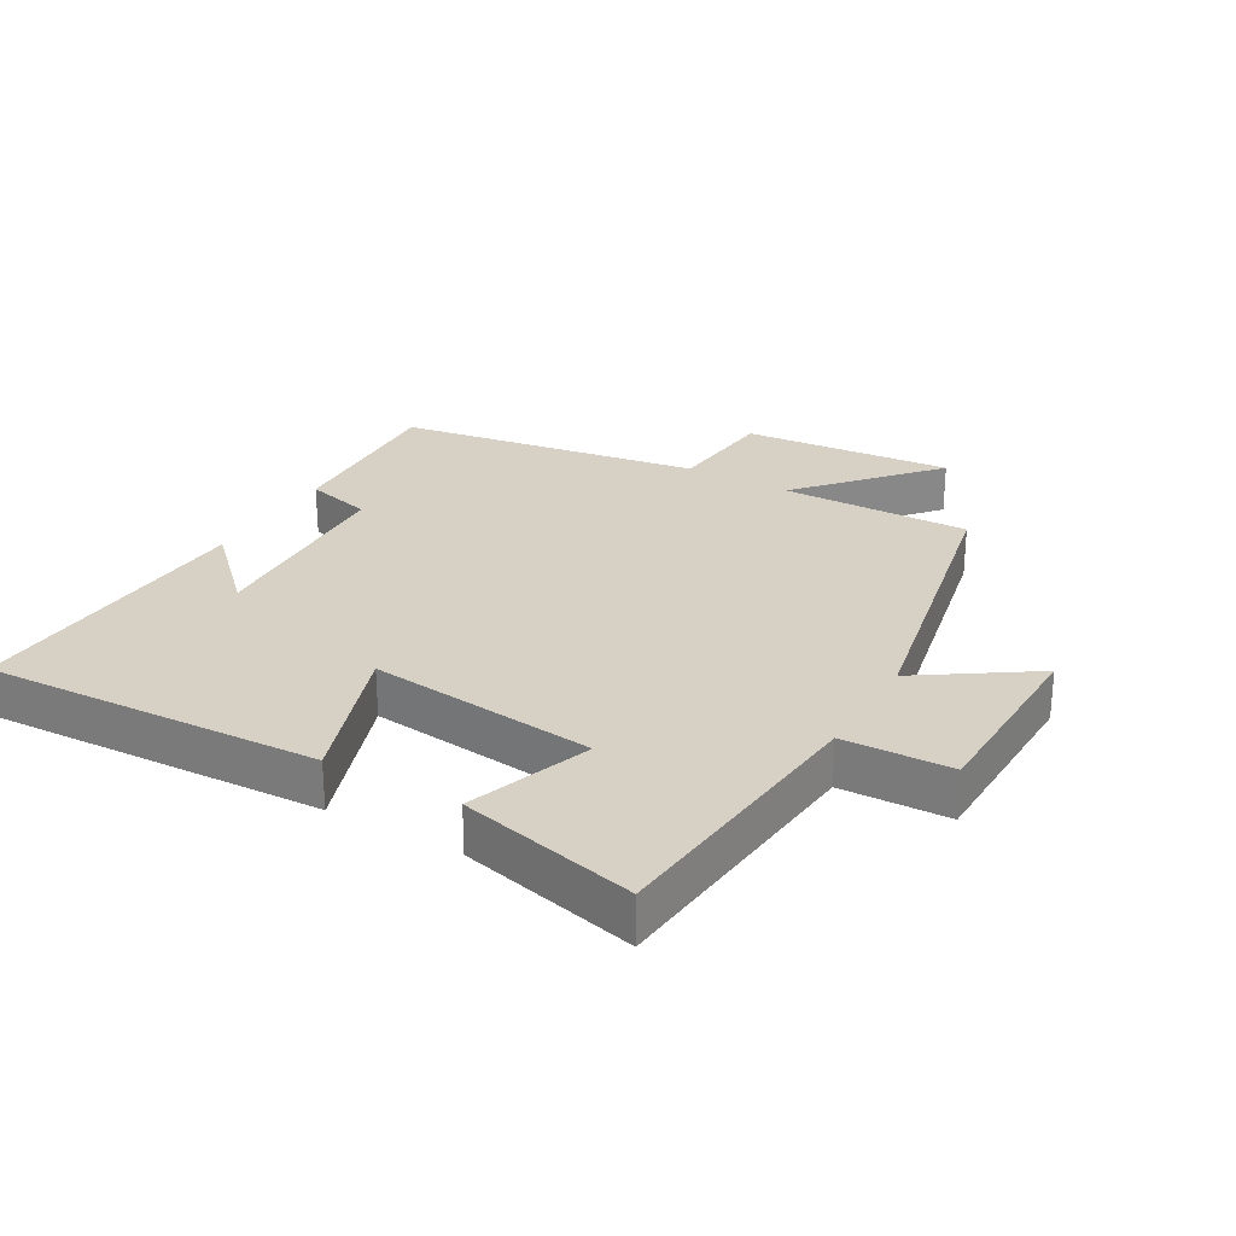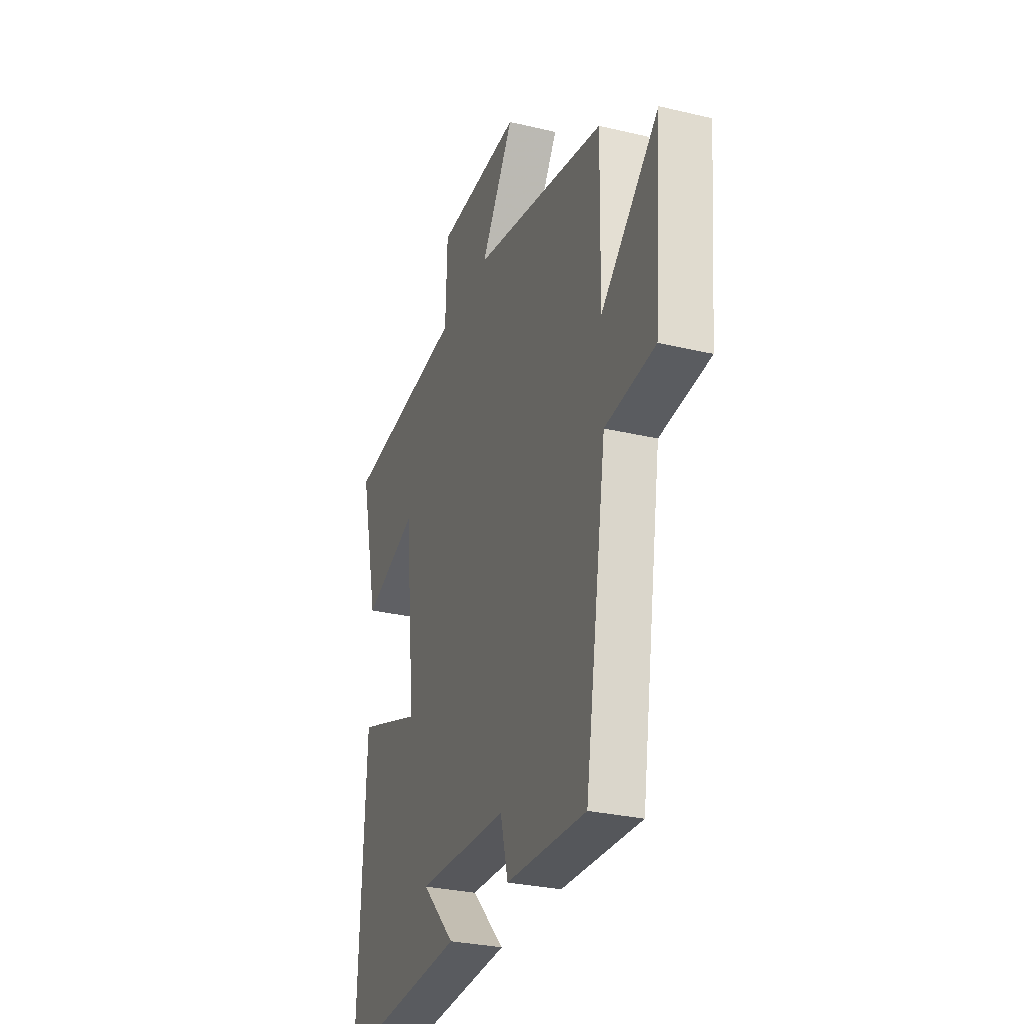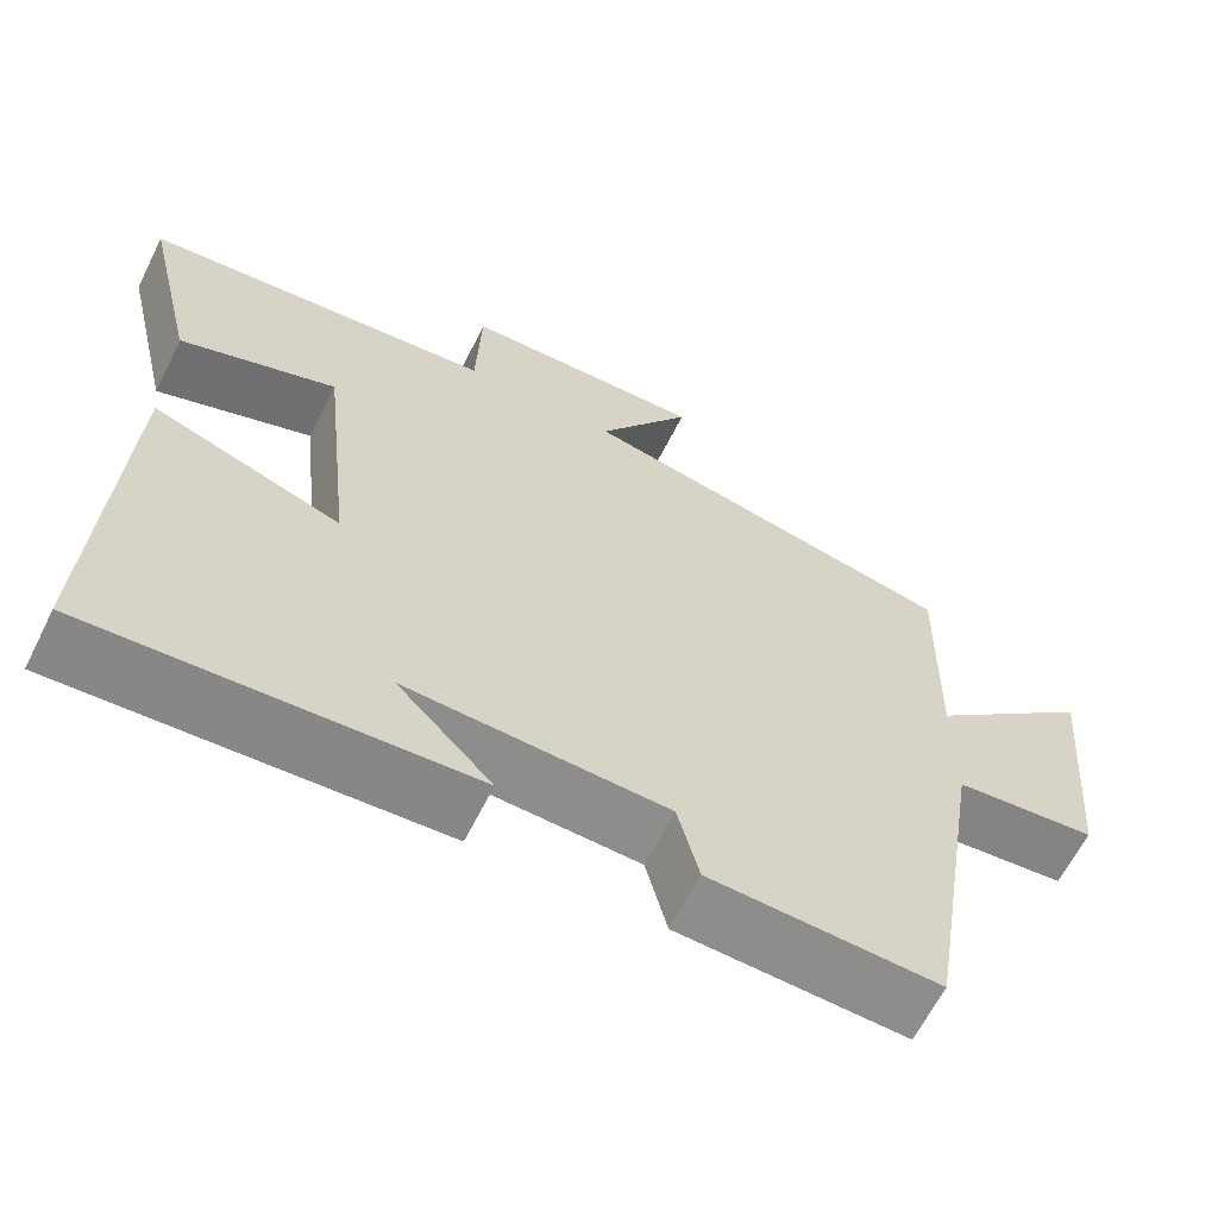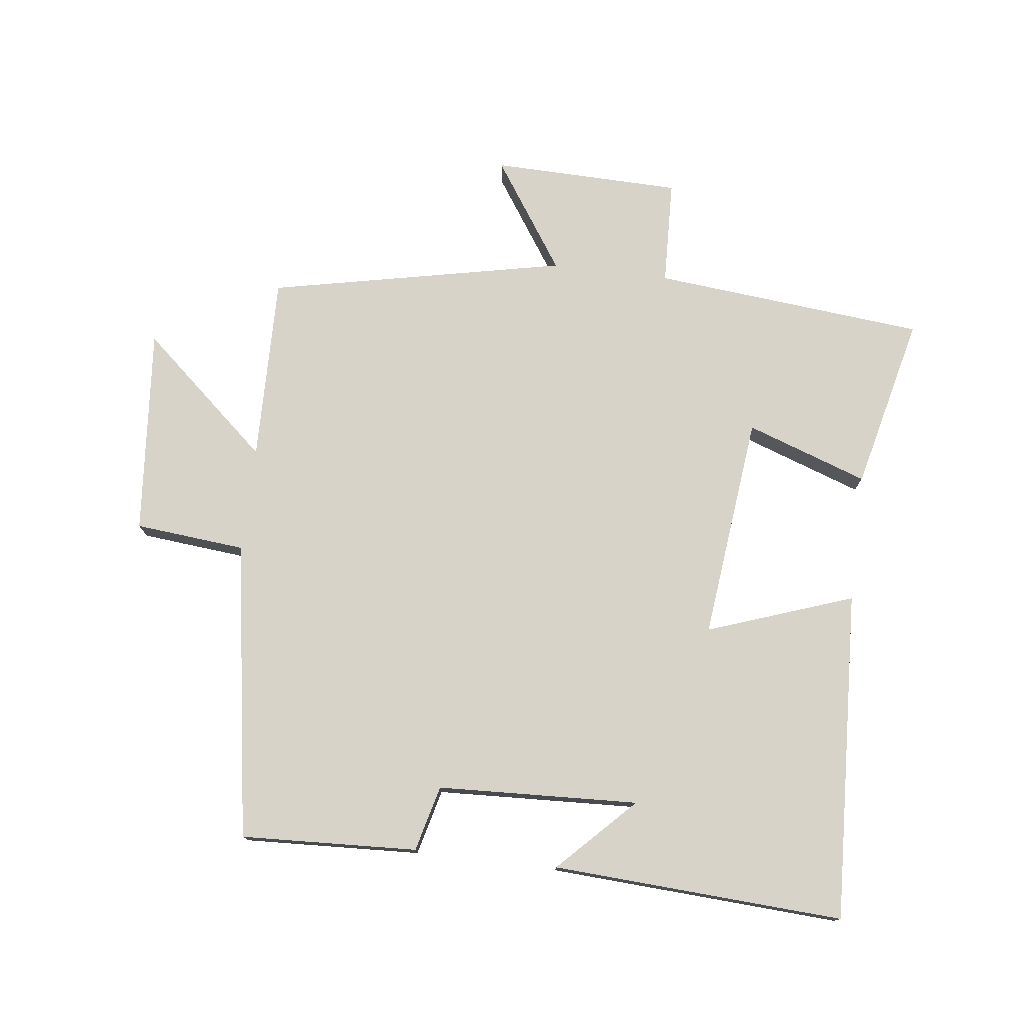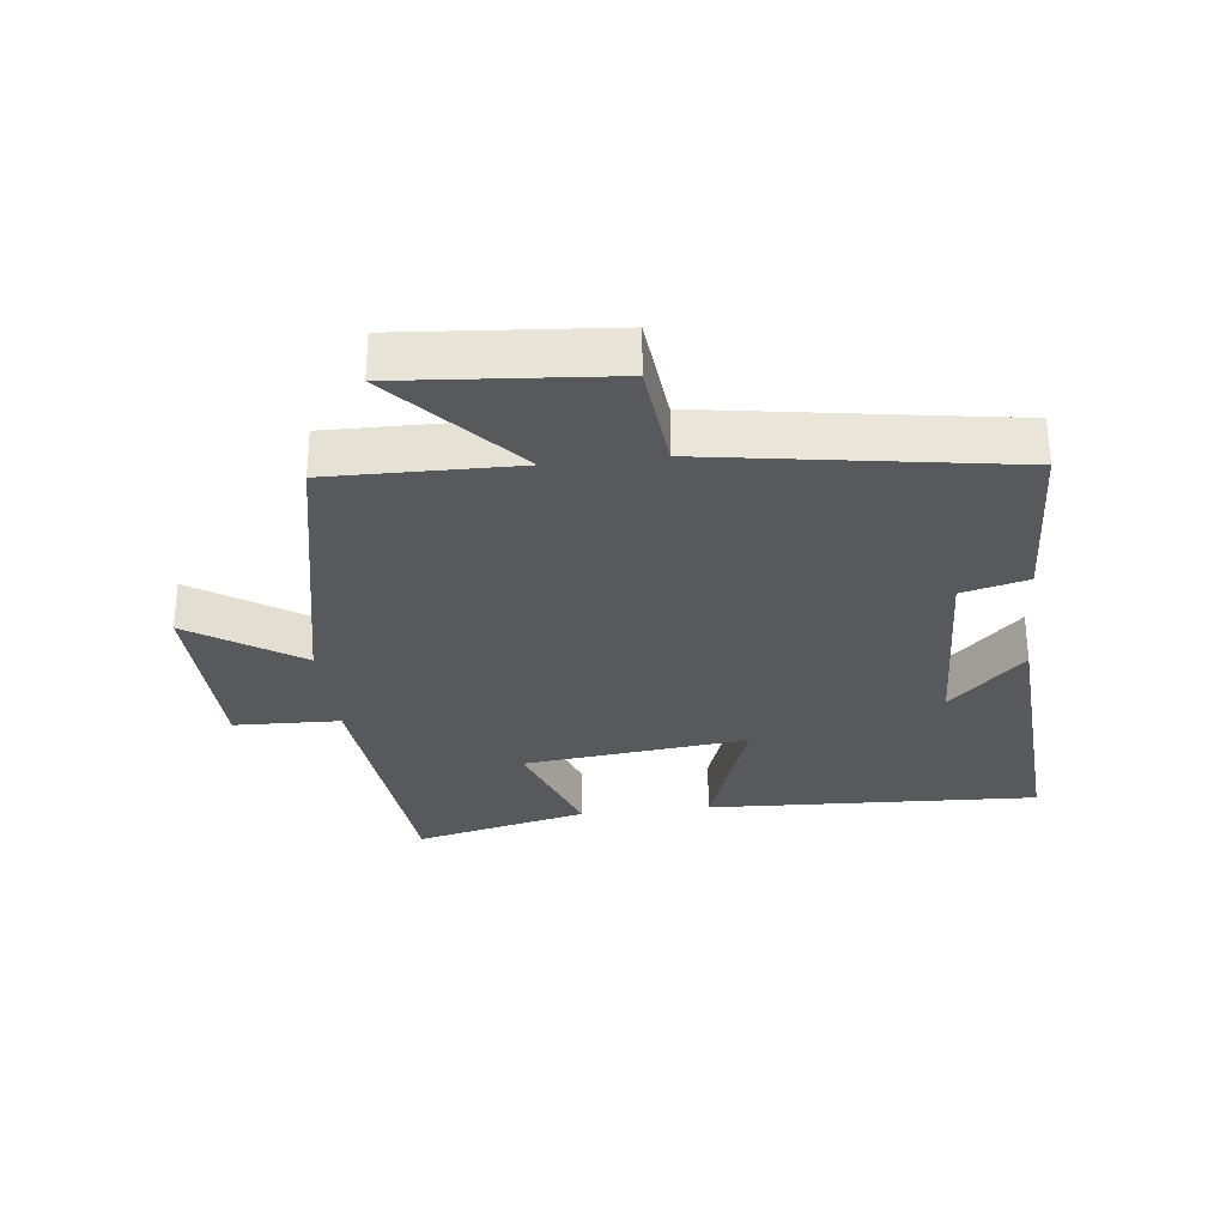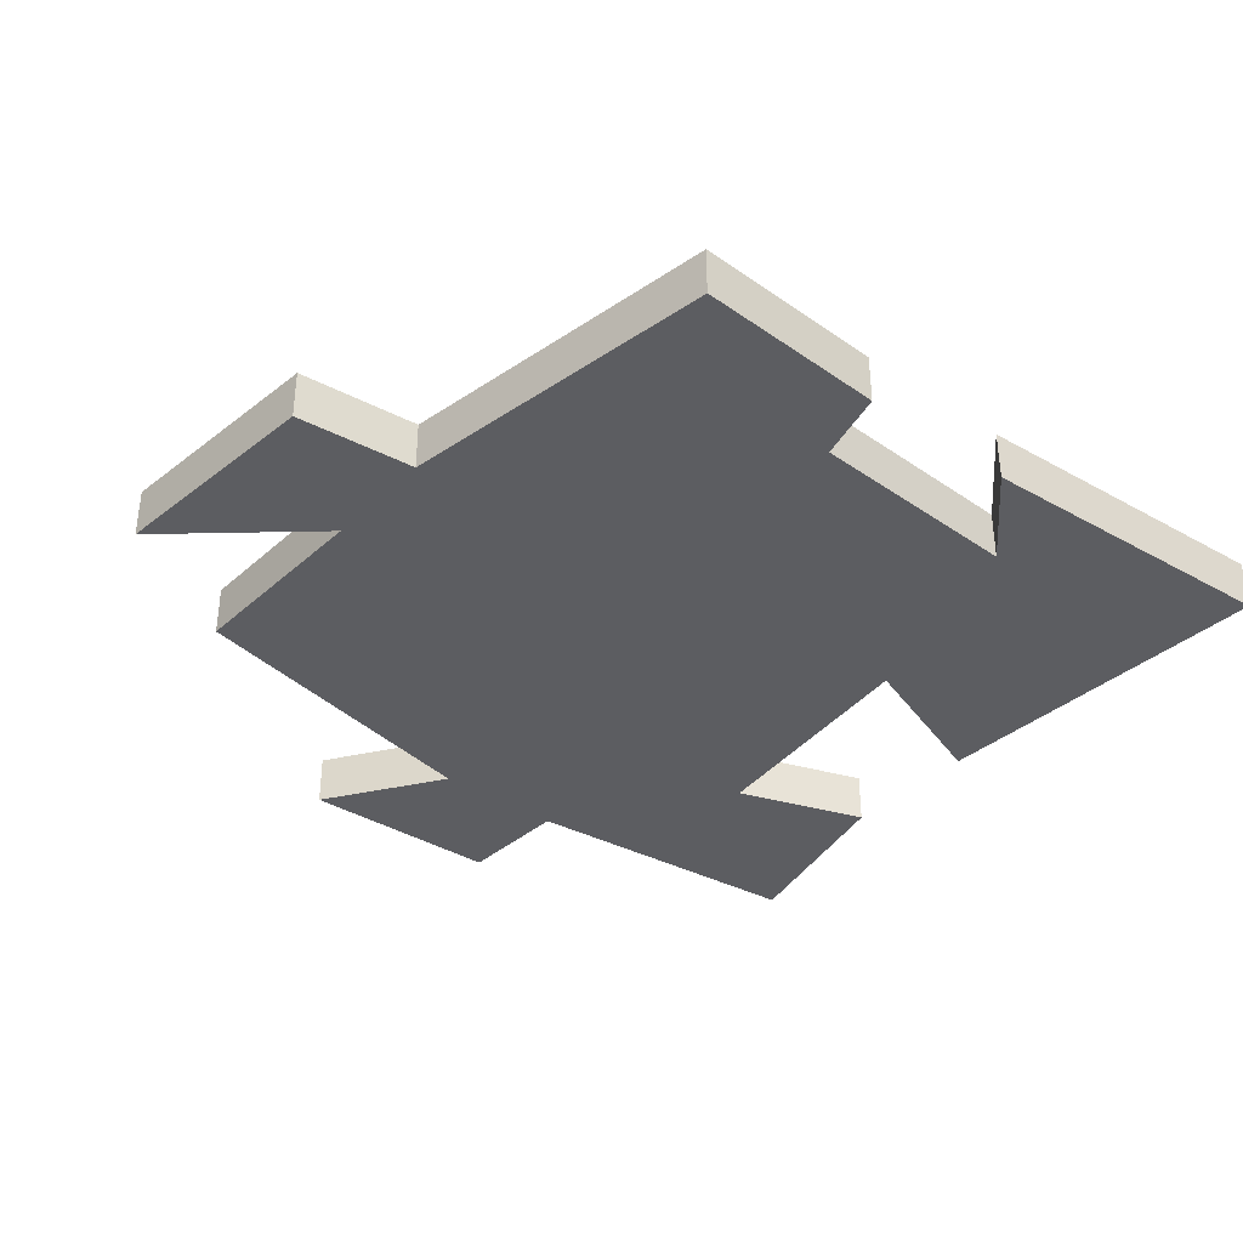
<metadata>
{"format":"obj","ext":"obj","renderer":"f3d","projection":"perspective","resolution":1024,"background":"white","views":[{"elev":26.9,"azim":-60.0,"up":"+Y"},{"elev":-29.5,"azim":70.7,"up":"+Z"},{"elev":-63.6,"azim":-26.6,"up":"+Z"},{"elev":76.3,"azim":-173.0,"up":"+Y"},{"elev":-30.0,"azim":96.8,"up":"+Y"},{"elev":-36.3,"azim":140.4,"up":"+Y"}]}
</metadata>
<code>
v 0.425 0.07 -0.513
v 0.151 0.07 -0.5
v 0.125 0.07 -0.398
v -0.187 0.07 -0.384
v -0.073 0.07 -0.5
v -0.525 0.07 -0.525
v -0.5 0.07 -0.012
v -0.274 0.07 -0.092
v -0.312 0.07 0.256
v -0.5 0.07 0.19
v -0.564 0.07 0.46
v -0.141 0.07 0.5
v -0.135 0.07 0.664
v 0.159 0.07 0.67
v 0.045 0.07 0.5
v 0.506 0.07 0.403
v 0.5 0.07 0.114
v 0.699 0.07 0.288
v 0.671 0.07 -0.034
v 0.5 0.07 -0.05
v 0.425 0 -0.513
v 0.151 0 -0.5
v 0.125 0 -0.398
v -0.187 0 -0.384
v -0.073 0 -0.5
v -0.525 0 -0.525
v -0.5 0 -0.012
v -0.274 0 -0.092
v -0.312 0 0.256
v -0.5 0 0.19
v -0.564 0 0.46
v -0.141 0 0.5
v -0.135 0 0.664
v 0.159 0 0.67
v 0.045 0 0.5
v 0.506 0 0.403
v 0.5 0 0.114
v 0.699 0 0.288
v 0.671 0 -0.034
v 0.5 0 -0.05
f 17 18 19 20
f 1 2 3
f 20 1 3
f 17 20 3
f 17 3 4
f 16 17 4
f 15 16 4
f 12 13 14 15
f 11 12 15
f 10 11 15
f 9 10 15
f 8 9 15 4
f 7 8 4
f 6 7 4
f 4 5 6
f 40 39 38 37
f 23 22 21
f 23 21 40
f 23 40 37
f 24 23 37
f 24 37 36
f 24 36 35
f 35 34 33 32
f 35 32 31
f 35 31 30
f 35 30 29
f 24 35 29 28
f 24 28 27
f 24 27 26
f 26 25 24
f 1 21 22 2
f 2 22 23 3
f 3 23 24 4
f 4 24 25 5
f 5 25 26 6
f 6 26 27 7
f 7 27 28 8
f 8 28 29 9
f 9 29 30 10
f 10 30 31 11
f 11 31 32 12
f 12 32 33 13
f 13 33 34 14
f 14 34 35 15
f 15 35 36 16
f 16 36 37 17
f 17 37 38 18
f 18 38 39 19
f 19 39 40 20
f 20 40 21 1

</code>
